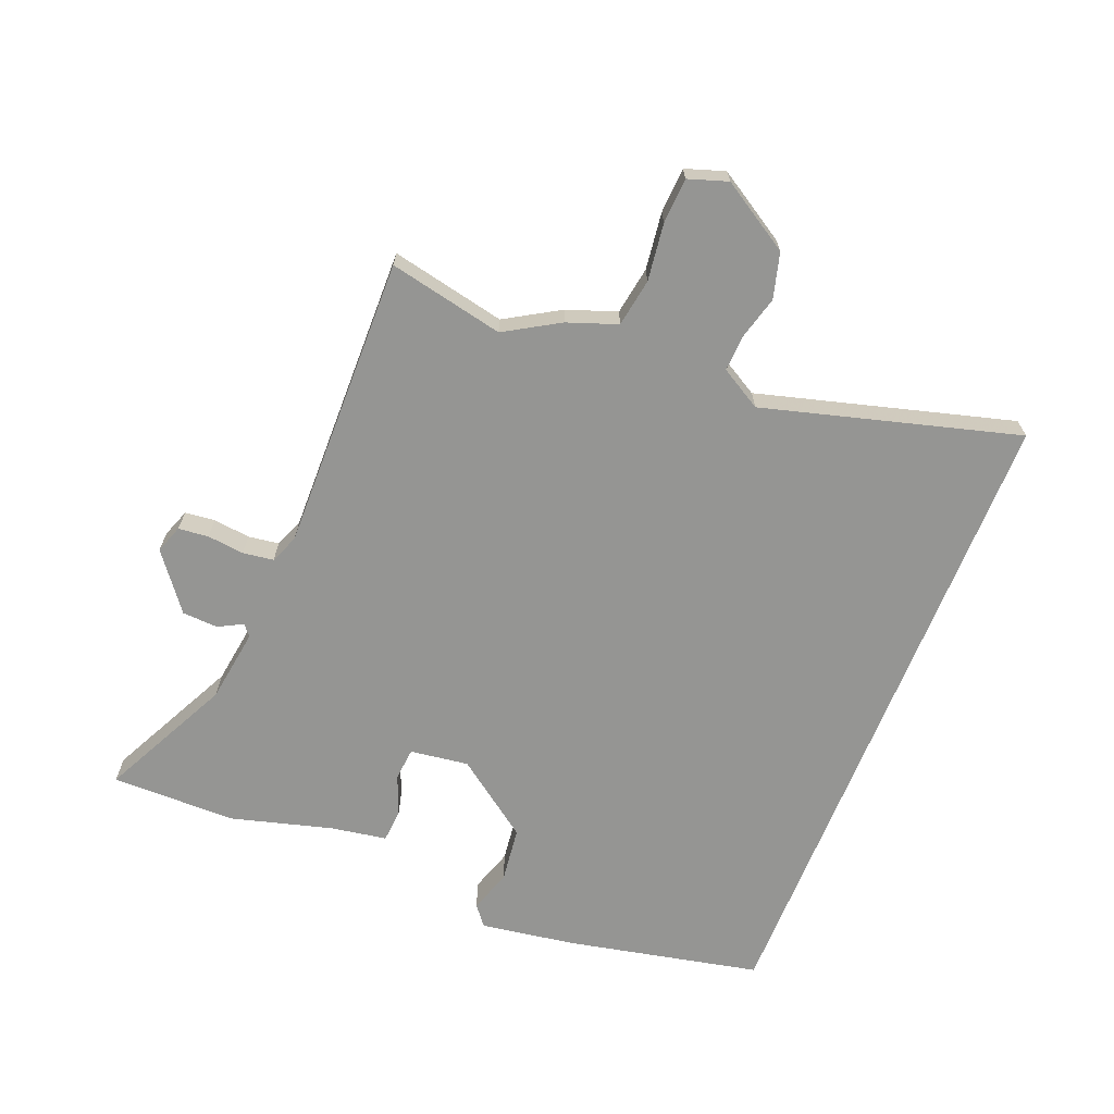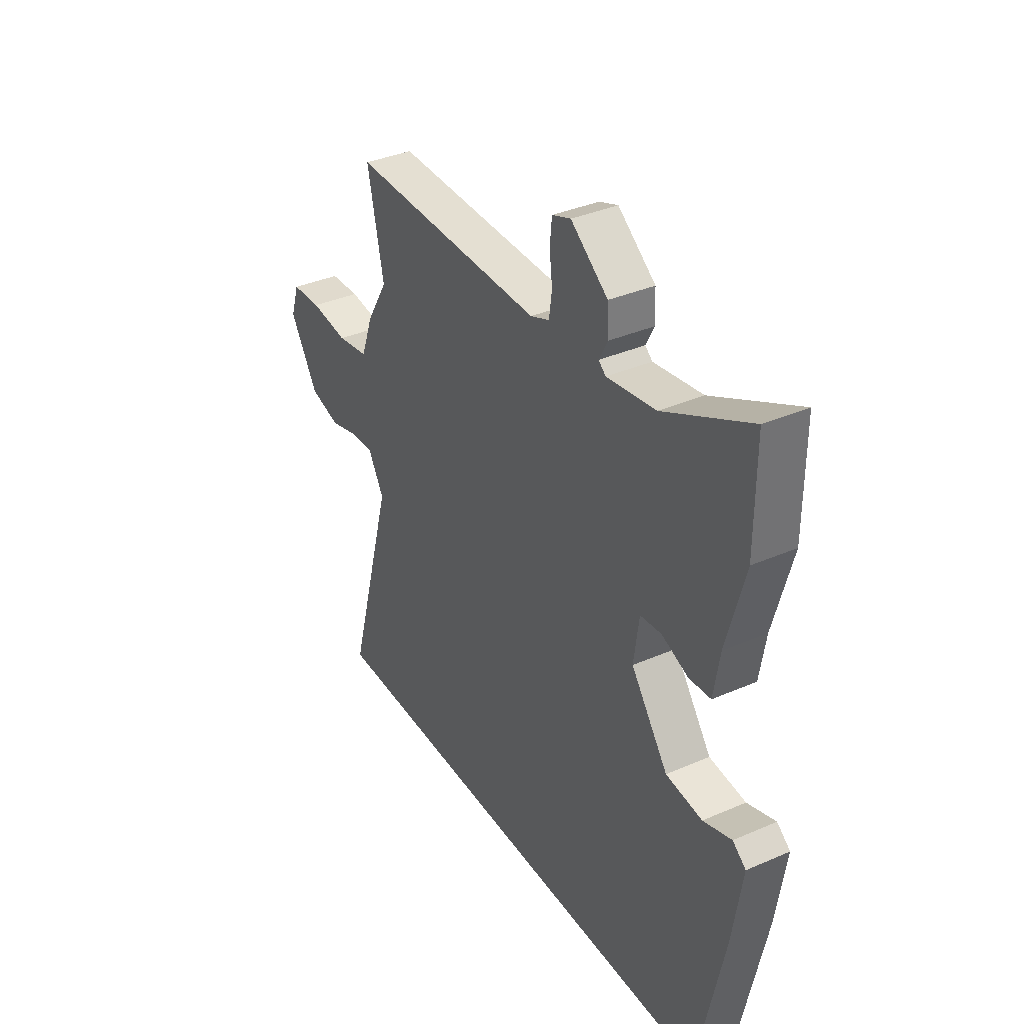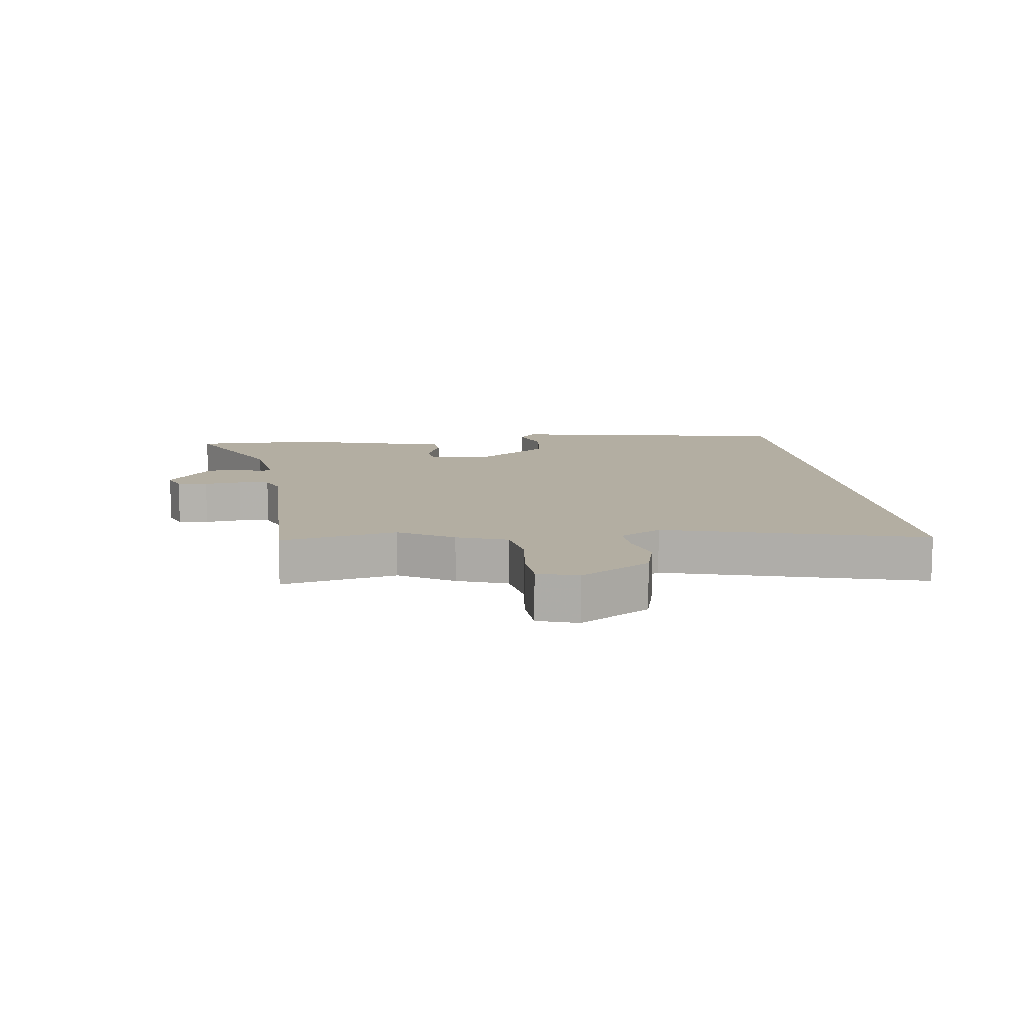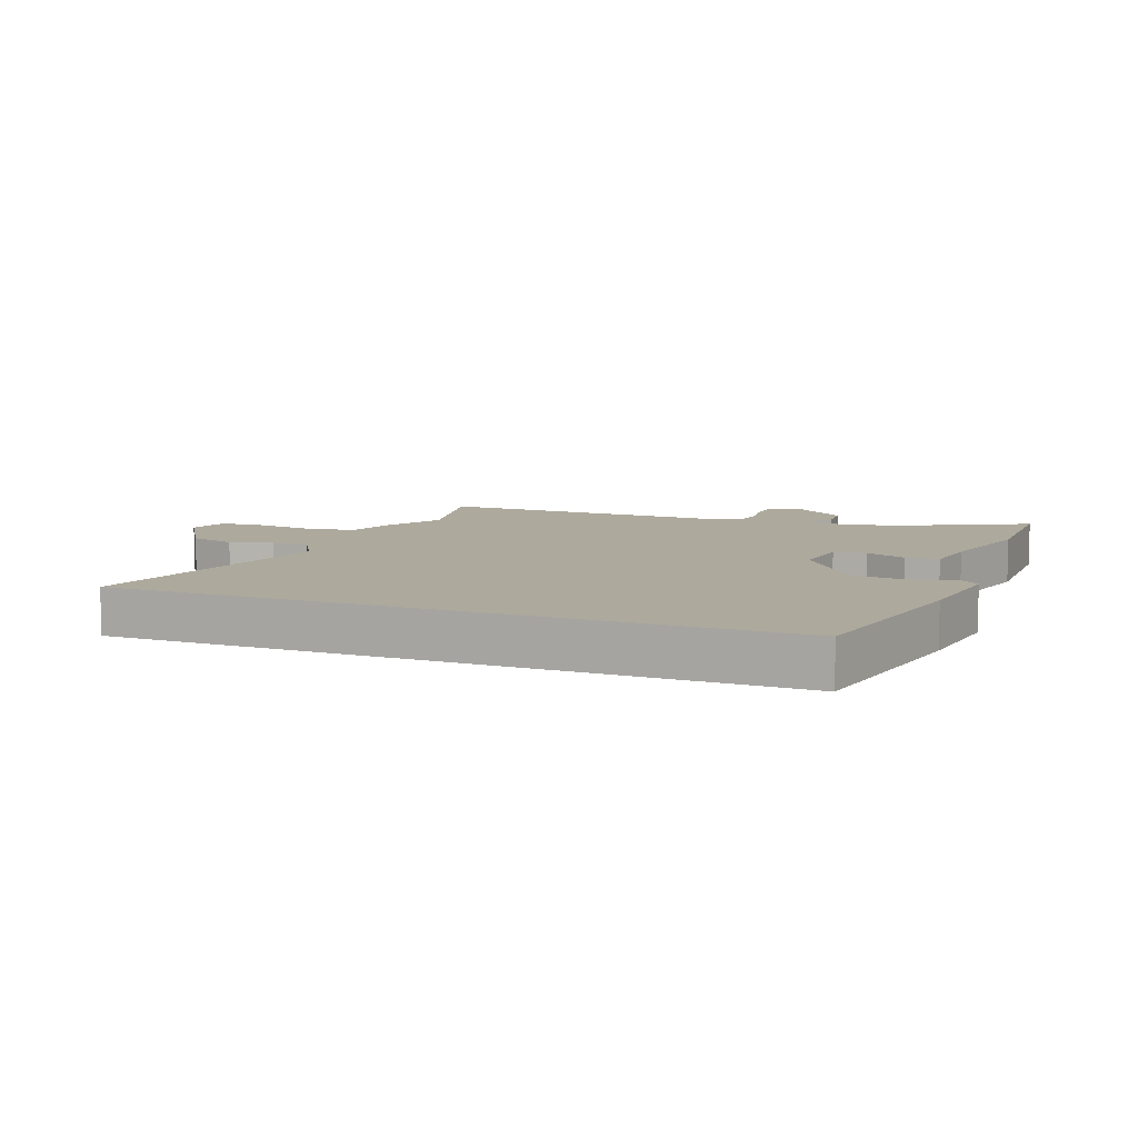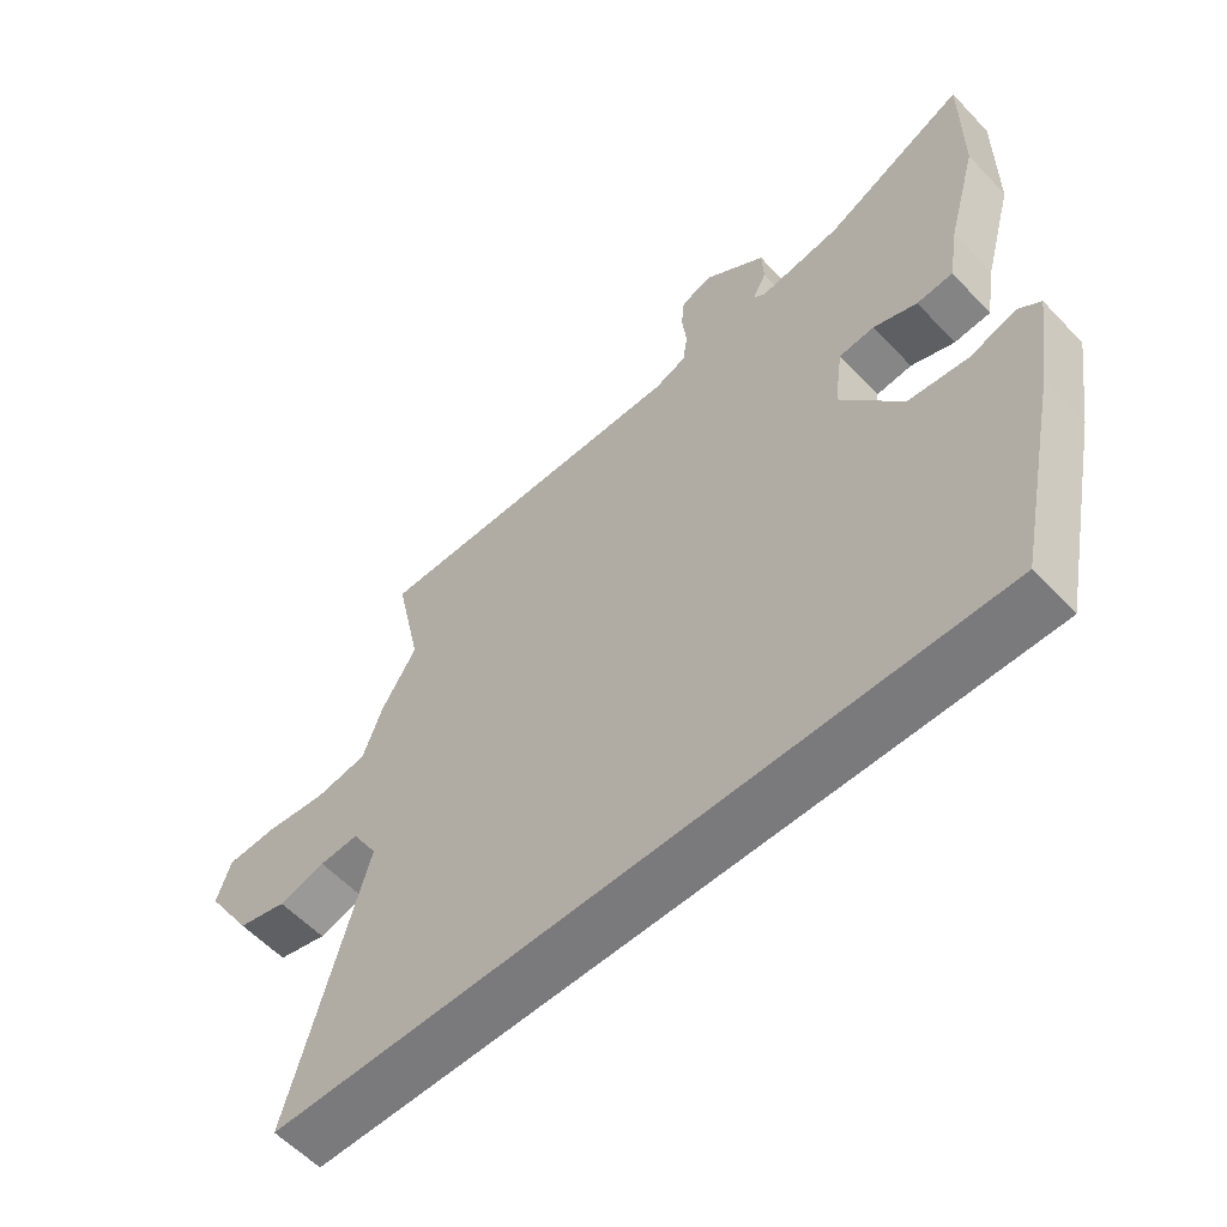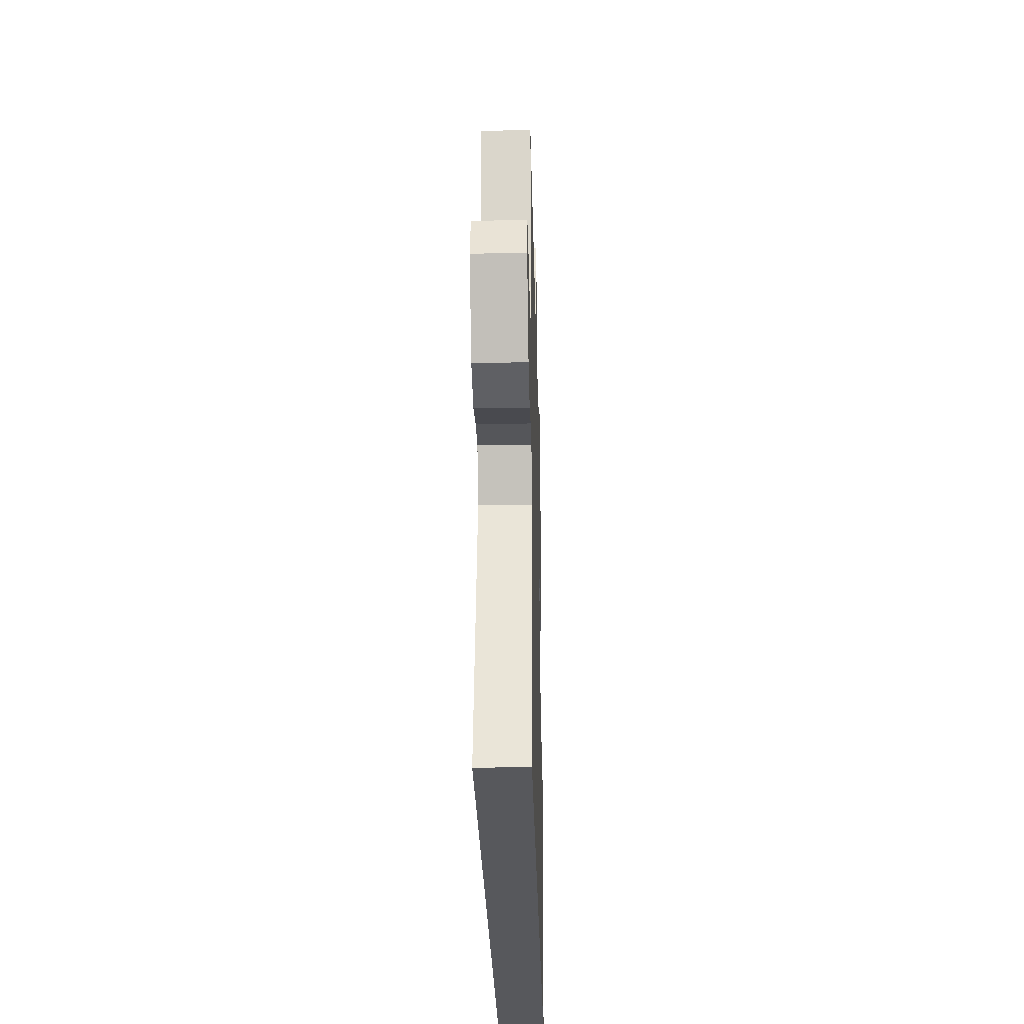
<metadata>
{"format":"obj","ext":"obj","renderer":"f3d","projection":"perspective","resolution":1024,"background":"white","views":[{"elev":-67.3,"azim":68.3,"up":"+Y"},{"elev":36.3,"azim":-119.6,"up":"+Z"},{"elev":10.8,"azim":82.5,"up":"+Y"},{"elev":8.8,"azim":-159.0,"up":"+Y"},{"elev":-58.2,"azim":-137.1,"up":"+Z"},{"elev":-28.7,"azim":91.4,"up":"+Z"}]}
</metadata>
<code>
v -0.45 0.07 -0.5
v -0.516 0.07 -0.186
v -0.54 0.07 -0.03
v -0.507 0.07 -0.004
v -0.437 0.07 -0.027
v -0.347 0.07 -0.016
v -0.255 0.07 0.109
v -0.268 0.07 0.204
v -0.321 0.07 0.209
v -0.386 0.07 0.183
v -0.44 0.07 0.187
v -0.455 0.07 0.278
v -0.5 0.07 0.442
v -0.501 0.07 0.646
v -0.288 0.07 0.54
v -0.167 0.07 0.522
v -0.149 0.07 0.537
v -0.17 0.07 0.577
v -0.167 0.07 0.635
v -0.075 0.07 0.705
v -0.029 0.07 0.688
v -0.024 0.07 0.639
v -0.031 0.07 0.579
v -0.024 0.07 0.529
v 0.023 0.07 0.51
v 0.504 0.07 0.517
v 0.464 0.07 0.33
v 0.516 0.07 0.242
v 0.545 0.07 0.161
v 0.623 0.07 0.148
v 0.716 0.07 0.16
v 0.79 0.07 0.156
v 0.811 0.07 0.092
v 0.741 0.07 -0.021
v 0.667 0.07 -0.041
v 0.597 0.07 -0.022
v 0.538 0.07 -0.019
v 0.499 0.07 -0.086
v 0.613 0.07 -0.5
v -0.45 0 -0.5
v -0.516 0 -0.186
v -0.54 0 -0.03
v -0.507 0 -0.004
v -0.437 0 -0.027
v -0.347 0 -0.016
v -0.255 0 0.109
v -0.268 0 0.204
v -0.321 0 0.209
v -0.386 0 0.183
v -0.44 0 0.187
v -0.455 0 0.278
v -0.5 0 0.442
v -0.501 0 0.646
v -0.288 0 0.54
v -0.167 0 0.522
v -0.149 0 0.537
v -0.17 0 0.577
v -0.167 0 0.635
v -0.075 0 0.705
v -0.029 0 0.688
v -0.024 0 0.639
v -0.031 0 0.579
v -0.024 0 0.529
v 0.023 0 0.51
v 0.504 0 0.517
v 0.464 0 0.33
v 0.516 0 0.242
v 0.545 0 0.161
v 0.623 0 0.148
v 0.716 0 0.16
v 0.79 0 0.156
v 0.811 0 0.092
v 0.741 0 -0.021
v 0.667 0 -0.041
v 0.597 0 -0.022
v 0.538 0 -0.019
v 0.499 0 -0.086
v 0.613 0 -0.5
f 1 2 3
f 39 1 3
f 38 39 3
f 37 38 3
f 34 35 36
f 33 34 36
f 32 33 36
f 31 32 36
f 30 31 36
f 29 30 36 37
f 27 28 29 37
f 25 26 27
f 24 25 27 37
f 21 22 23
f 20 21 23
f 19 20 23
f 18 19 23
f 17 18 23
f 16 17 23 24
f 12 13 14 15
f 12 15 16
f 11 12 16
f 10 11 16
f 9 10 16
f 8 9 16 24
f 3 4 5
f 37 3 5
f 37 5 6
f 7 8 24 37
f 6 7 37
f 42 41 40
f 42 40 78
f 42 78 77
f 42 77 76
f 75 74 73
f 75 73 72
f 75 72 71
f 75 71 70
f 75 70 69
f 76 75 69 68
f 76 68 67 66
f 66 65 64
f 76 66 64 63
f 62 61 60
f 62 60 59
f 62 59 58
f 62 58 57
f 62 57 56
f 63 62 56 55
f 54 53 52 51
f 55 54 51
f 55 51 50
f 55 50 49
f 55 49 48
f 63 55 48 47
f 44 43 42
f 44 42 76
f 45 44 76
f 76 63 47 46
f 76 46 45
f 1 40 41 2
f 2 41 42 3
f 3 42 43 4
f 4 43 44 5
f 5 44 45 6
f 6 45 46 7
f 7 46 47 8
f 8 47 48 9
f 9 48 49 10
f 10 49 50 11
f 11 50 51 12
f 12 51 52 13
f 13 52 53 14
f 14 53 54 15
f 15 54 55 16
f 16 55 56 17
f 17 56 57 18
f 18 57 58 19
f 19 58 59 20
f 20 59 60 21
f 21 60 61 22
f 22 61 62 23
f 23 62 63 24
f 24 63 64 25
f 25 64 65 26
f 26 65 66 27
f 27 66 67 28
f 28 67 68 29
f 29 68 69 30
f 30 69 70 31
f 31 70 71 32
f 32 71 72 33
f 33 72 73 34
f 34 73 74 35
f 35 74 75 36
f 36 75 76 37
f 37 76 77 38
f 38 77 78 39
f 39 78 40 1

</code>
